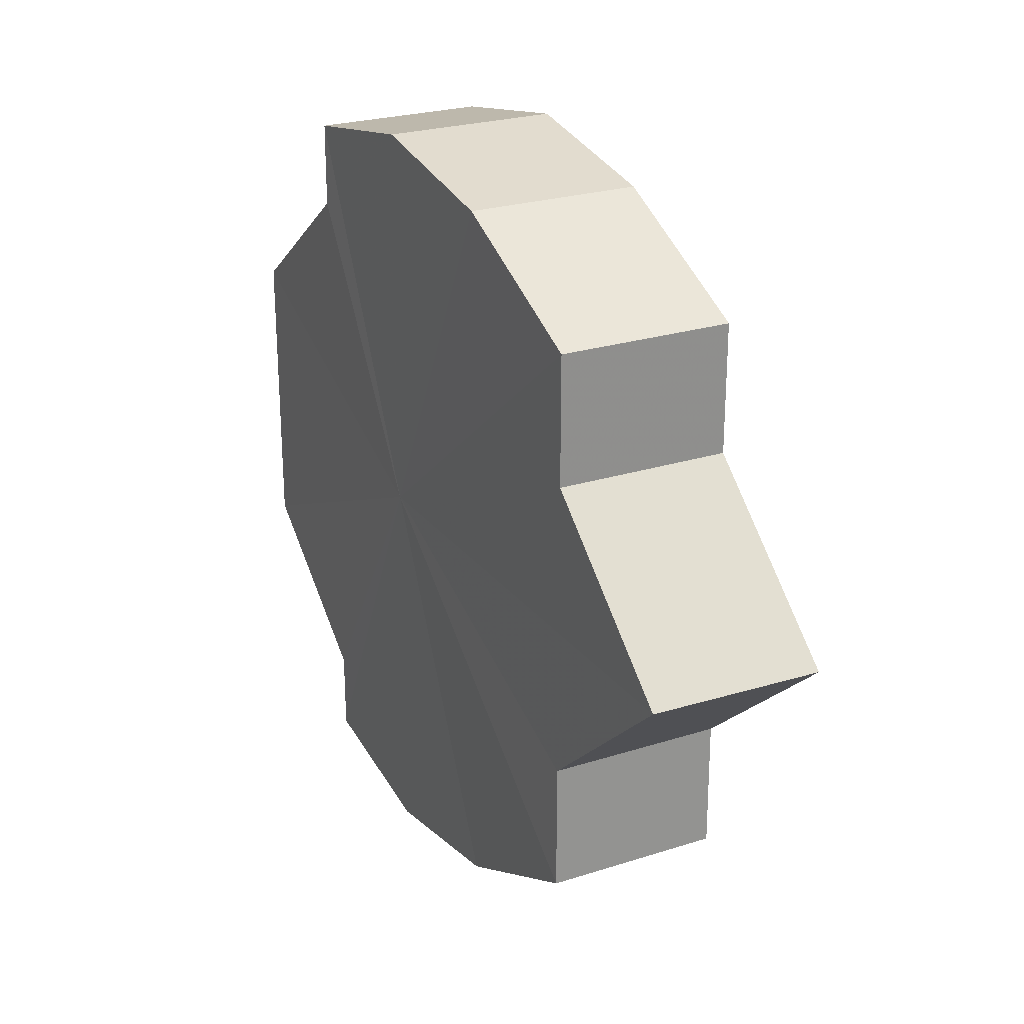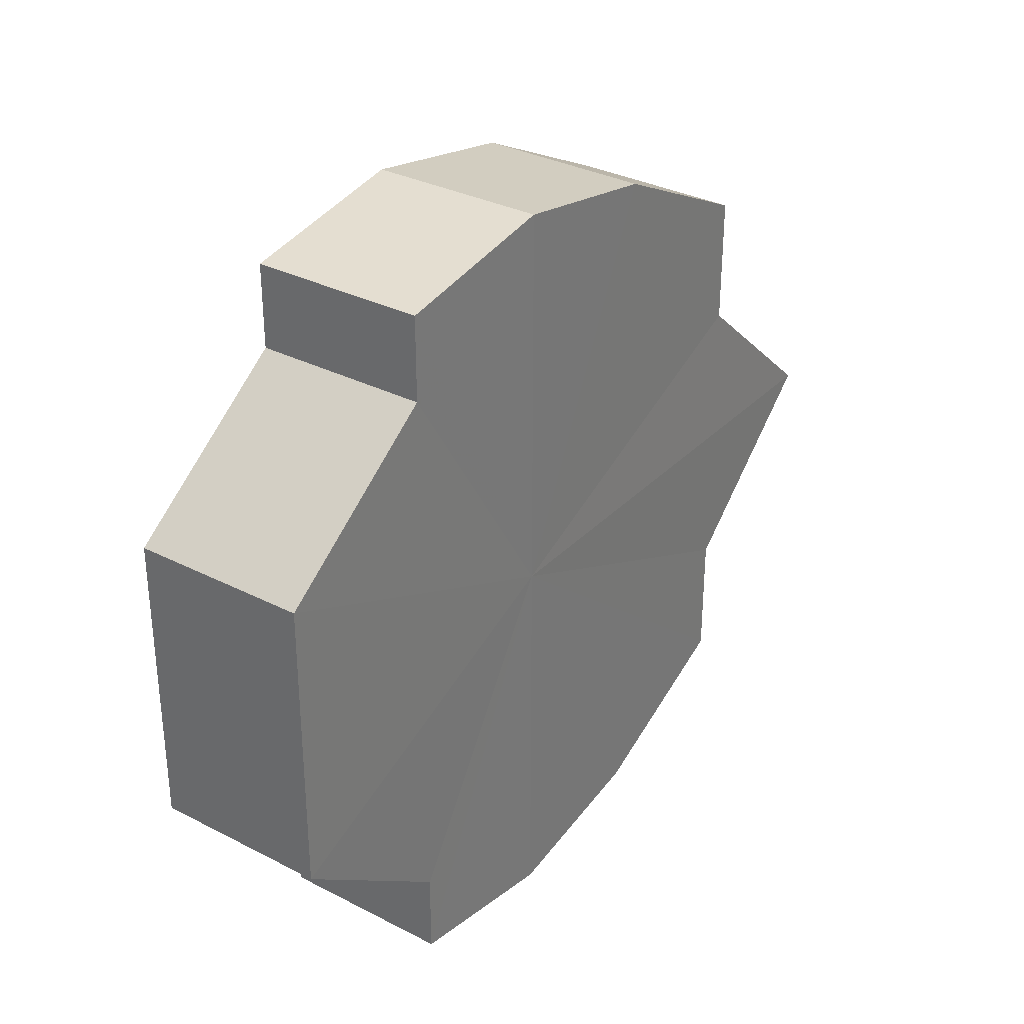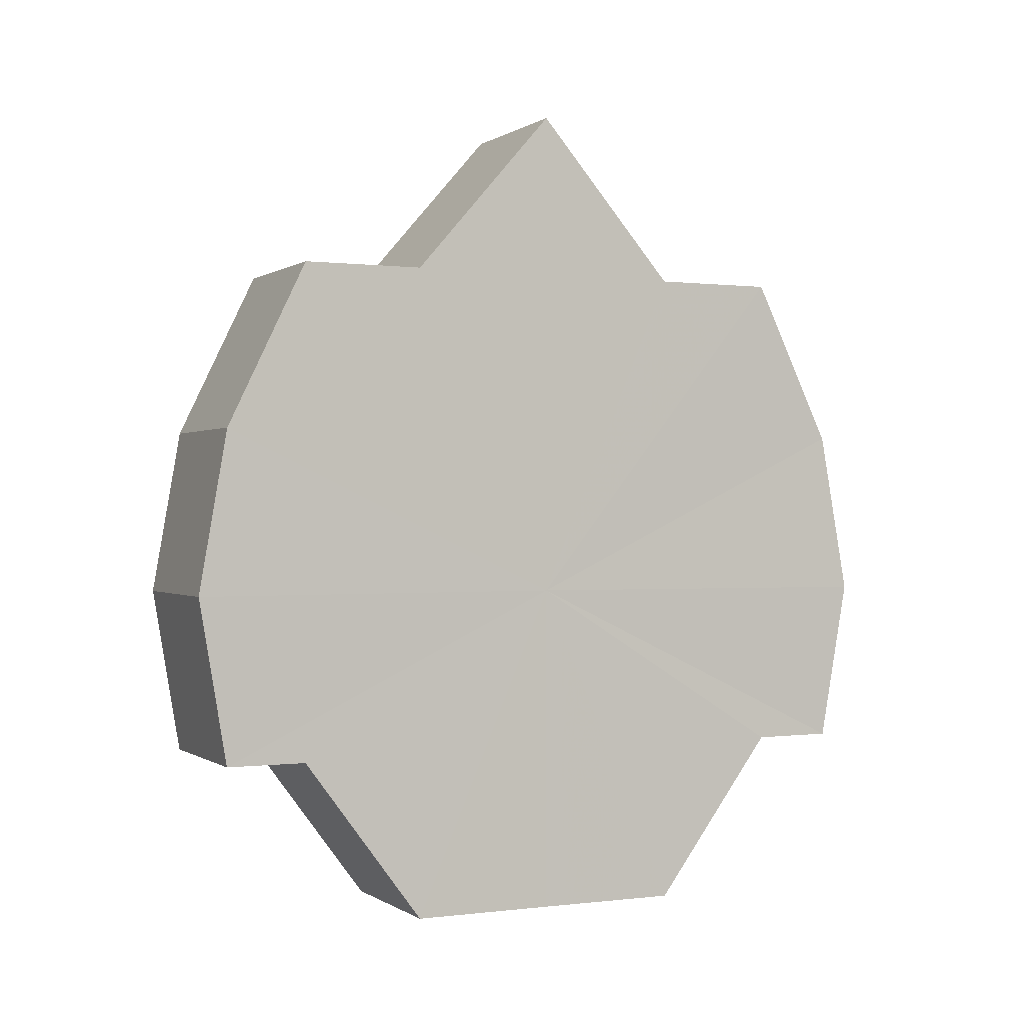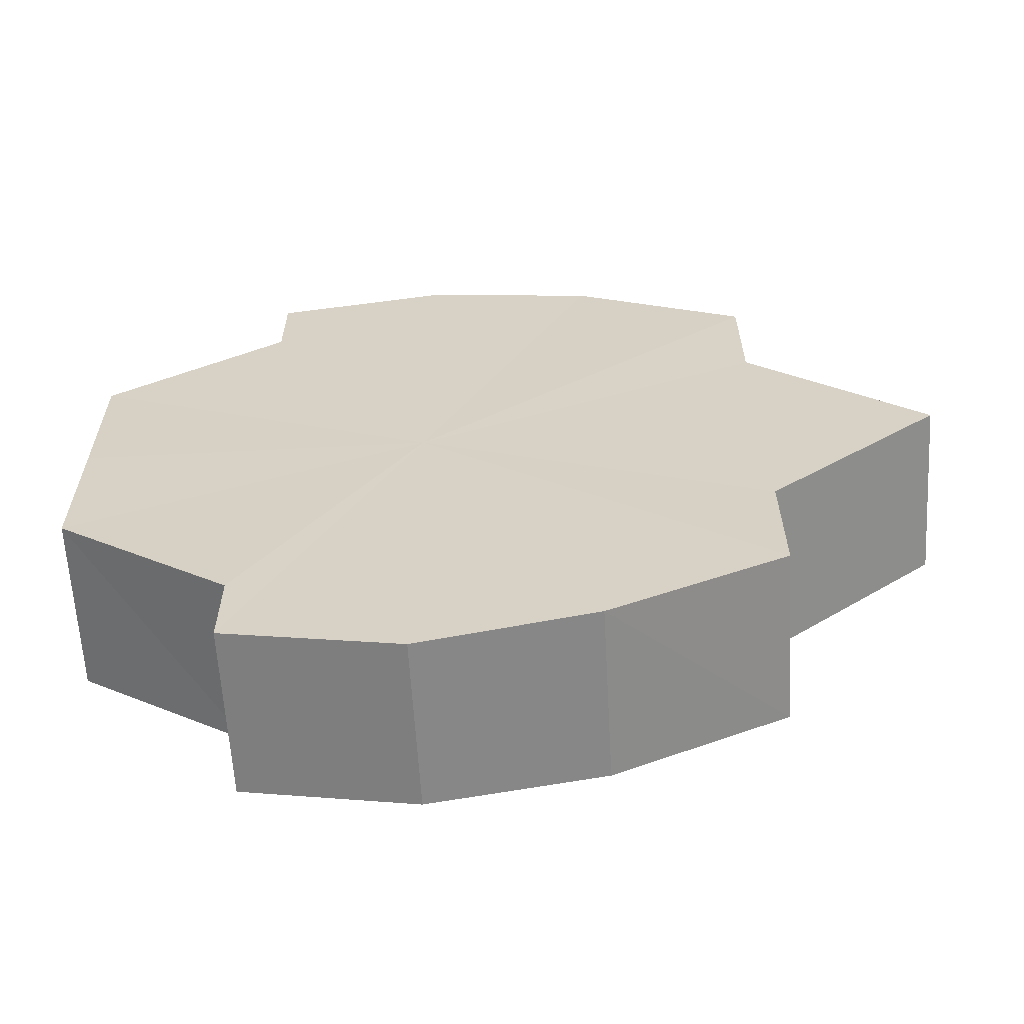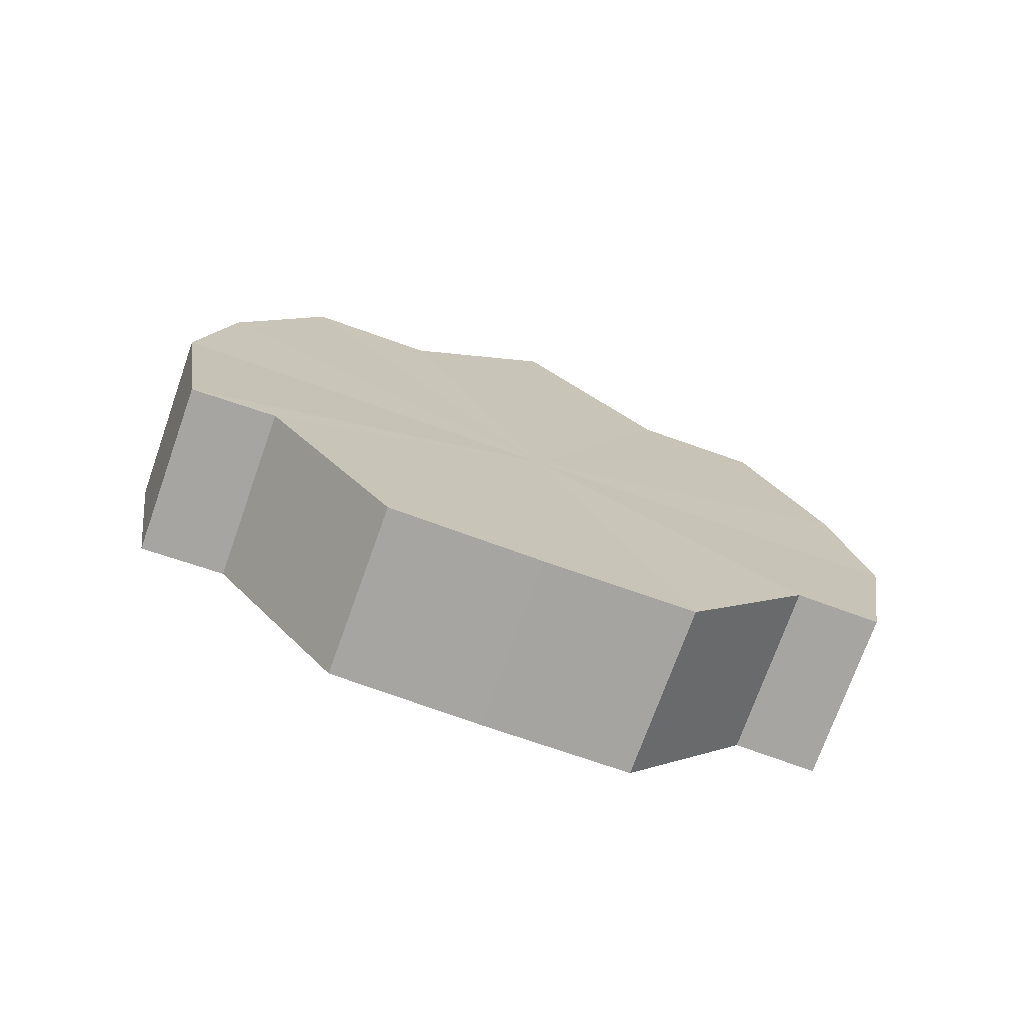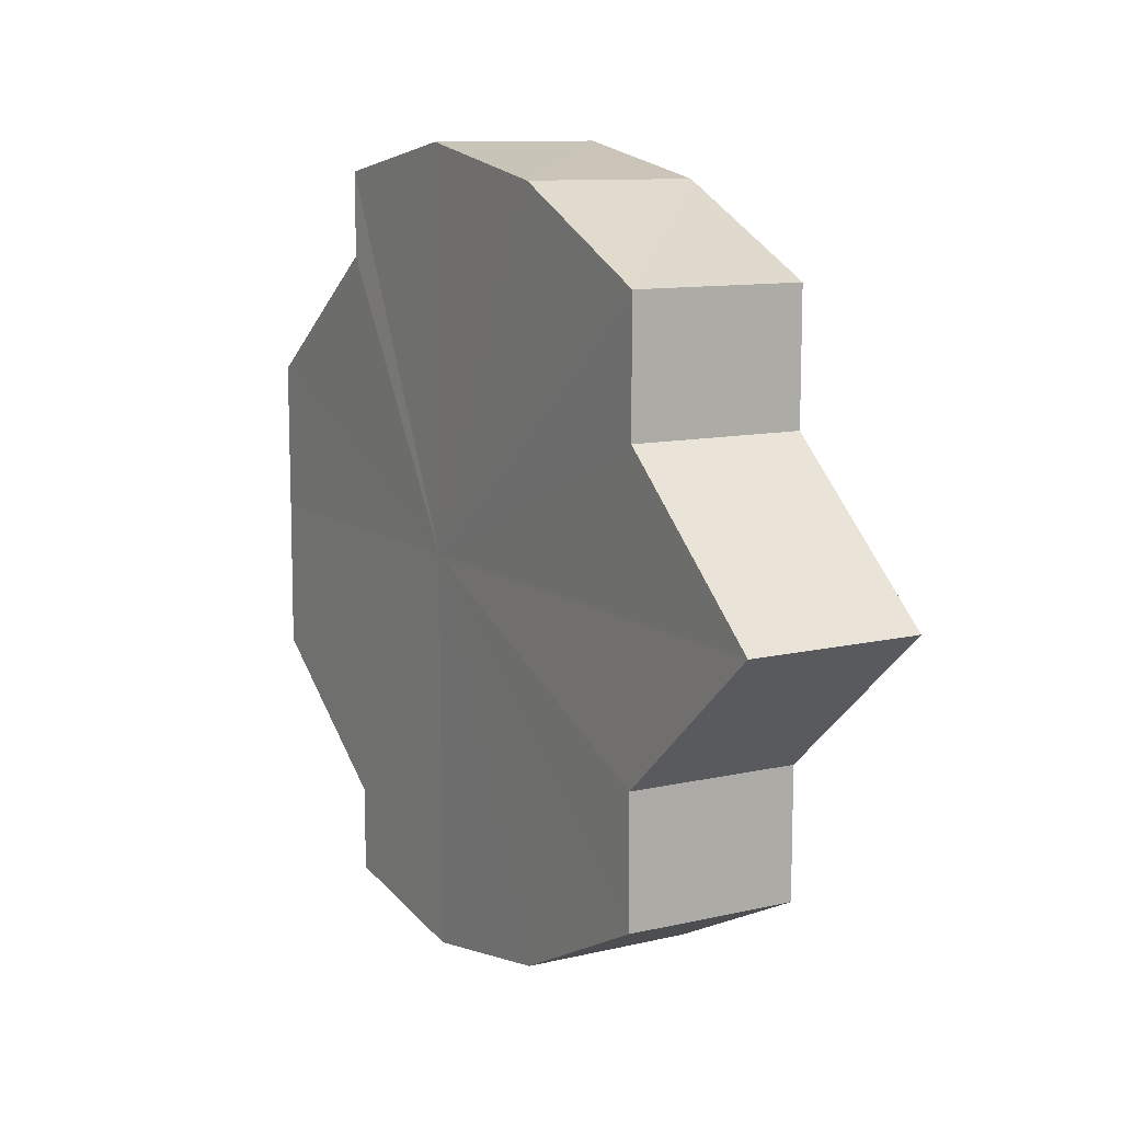
<metadata>
{"format":"obj","ext":"obj","renderer":"f3d","projection":"perspective","resolution":1024,"background":"white","views":[{"elev":24.7,"azim":152.5,"up":"+Z"},{"elev":32.1,"azim":36.1,"up":"+Z"},{"elev":-0.3,"azim":-115.5,"up":"+Y"},{"elev":-61.9,"azim":93.3,"up":"+Z"},{"elev":-73.7,"azim":-109.5,"up":"+Y"},{"elev":10.7,"azim":149.4,"up":"+Z"}]}
</metadata>
<code>
o 18243
v 2167 1877 16.34
v 2167 1877 16.34
v 2167 1877 16.34
v 2167 1877 16.33
v 2167 1877 16.34
v 2167 1877 16.34
v 2167 1877 16.34
v 2167 1877 16.33
v 2167 1877 16.33
v 2167 1877 16.33
v 2167 1877 16.33
v 2167 1877 16.32
v 2167 1877 16.33
v 2167 1877 16.33
v 2167 1877 16.33
v 2167 1877 16.31
v 2167 1877 16.32
v 2167 1877 16.32
v 2167 1877 16.32
v 2167 1877 16.3
v 2167 1877 16.31
v 2167 1877 16.3
v 2167 1877 16.3
v 2167 1877 16.33
v 2167 1877 16.33
v 2167 1877 16.33
v 2167 1877 16.33
v 2167 1877 16.34
v 2167 1877 16.34
v 2167 1877 16.34
v 2167 1877 16.34
v 2167 1877 16.34
v 2167 1877 16.34
v 2167 1877 16.33
v 2167 1877 16.33
v 2167 1877 16.33
v 2167 1877 16.33
v 2167 1877 16.32
v 2167 1877 16.32
v 2167 1877 16.31
v 2167 1877 16.31
v 2167 1877 16.3
v 2167 1877 16.3
v 2167 1877 16.3
v 2167 1877 16.3
v 2167 1877 16.32
v 2167 1877 16.3
v 2167 1877 16.3
v 2167 1877 16.31
v 2167 1877 16.3
v 2167 1877 16.32
v 2167 1877 16.3
v 2167 1877 16.33
v 2167 1877 16.31
v 2167 1877 16.33
v 2167 1877 16.34
v 2167 1877 16.34
v 2167 1877 16.34
v 2167 1877 16.33
v 2167 1877 16.33
v 2167 1877 16.32
v 2167 1877 16.31
v 2167 1877 16.32
v 2167 1877 16.3
v 2167 1877 16.31
v 2167 1877 16.3
v 2167 1877 16.3
v 2167 1877 16.3
v 2167 1877 16.3
v 2167 1877 16.3
v 2167 1877 16.3
v 2167 1877 16.3
v 2167 1877 16.3
v 2167 1877 16.3
v 2167 1877 16.3
v 2167 1877 16.3
v 2167 1877 16.3
v 2167 1877 16.31
v 2167 1877 16.3
v 2167 1877 16.32
v 2167 1877 16.31
v 2167 1877 16.32
v 2167 1877 16.34
v 2167 1877 16.34
v 2167 1877 16.34
v 2167 1877 16.33
v 2167 1877 16.33
v 2167 1877 16.33
v 2167 1877 16.33
v 2167 1877 16.32
v 2167 1877 16.32
v 2167 1877 16.31
v 2167 1877 16.31
v 2167 1877 16.3
v 2167 1877 16.3
v 2167 1877 16.3
v 2167 1877 16.3
v 2167 1877 16.3
f 1 2 3
f 2 4 5
f 6 1 7
f 4 8 9
f 10 6 11
f 8 12 13
f 14 10 15
f 12 16 17
f 18 14 19
f 16 20 21
f 20 22 23
f 19 24 25
f 25 26 27
f 27 28 29
f 29 30 31
f 31 32 33
f 33 34 35
f 35 36 37
f 37 38 39
f 39 40 41
f 41 42 43
f 43 44 45
f 46 44 47
f 46 48 44
f 46 47 49
f 46 50 48
f 46 49 51
f 46 52 50
f 46 51 53
f 46 54 52
f 46 53 55
f 46 55 56
f 46 56 57
f 46 57 58
f 46 58 59
f 46 59 60
f 46 61 54
f 46 60 61
f 62 61 63
f 64 65 62
f 66 67 64
f 68 69 66
f 70 71 68
f 72 73 70
f 73 74 75
f 74 76 77
f 76 78 79
f 78 80 81
f 82 83 84
f 82 85 83
f 82 84 86
f 82 87 85
f 82 86 88
f 82 89 87
f 82 88 90
f 82 91 89
f 82 90 92
f 82 93 91
f 82 92 94
f 82 95 93
f 82 94 96
f 82 97 95
f 82 96 98
f 82 98 97

</code>
